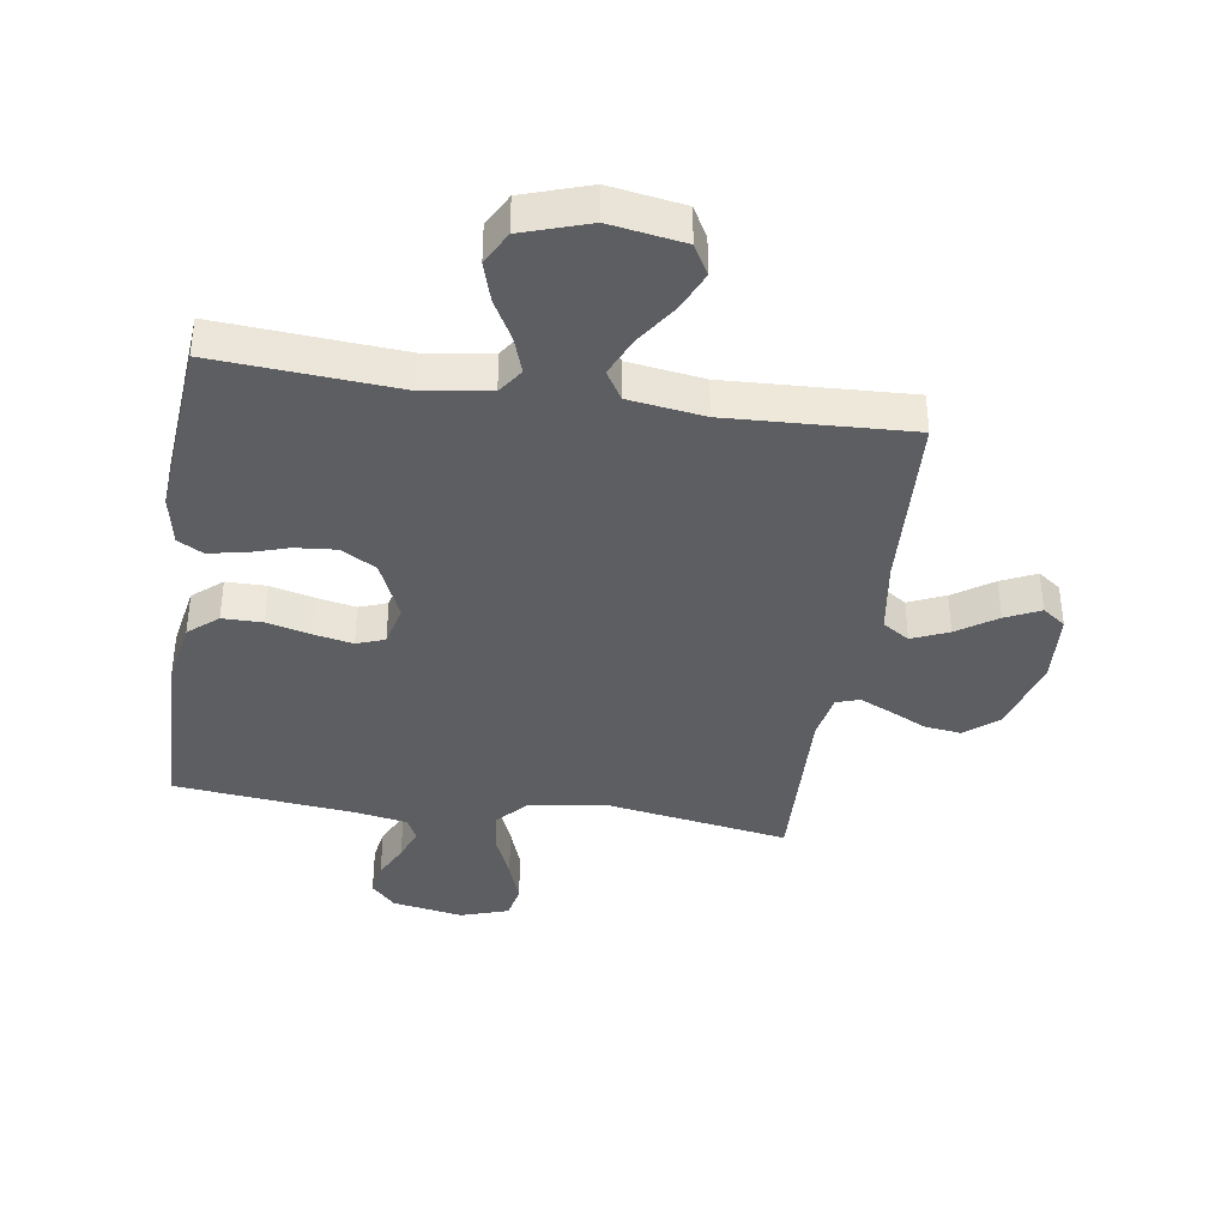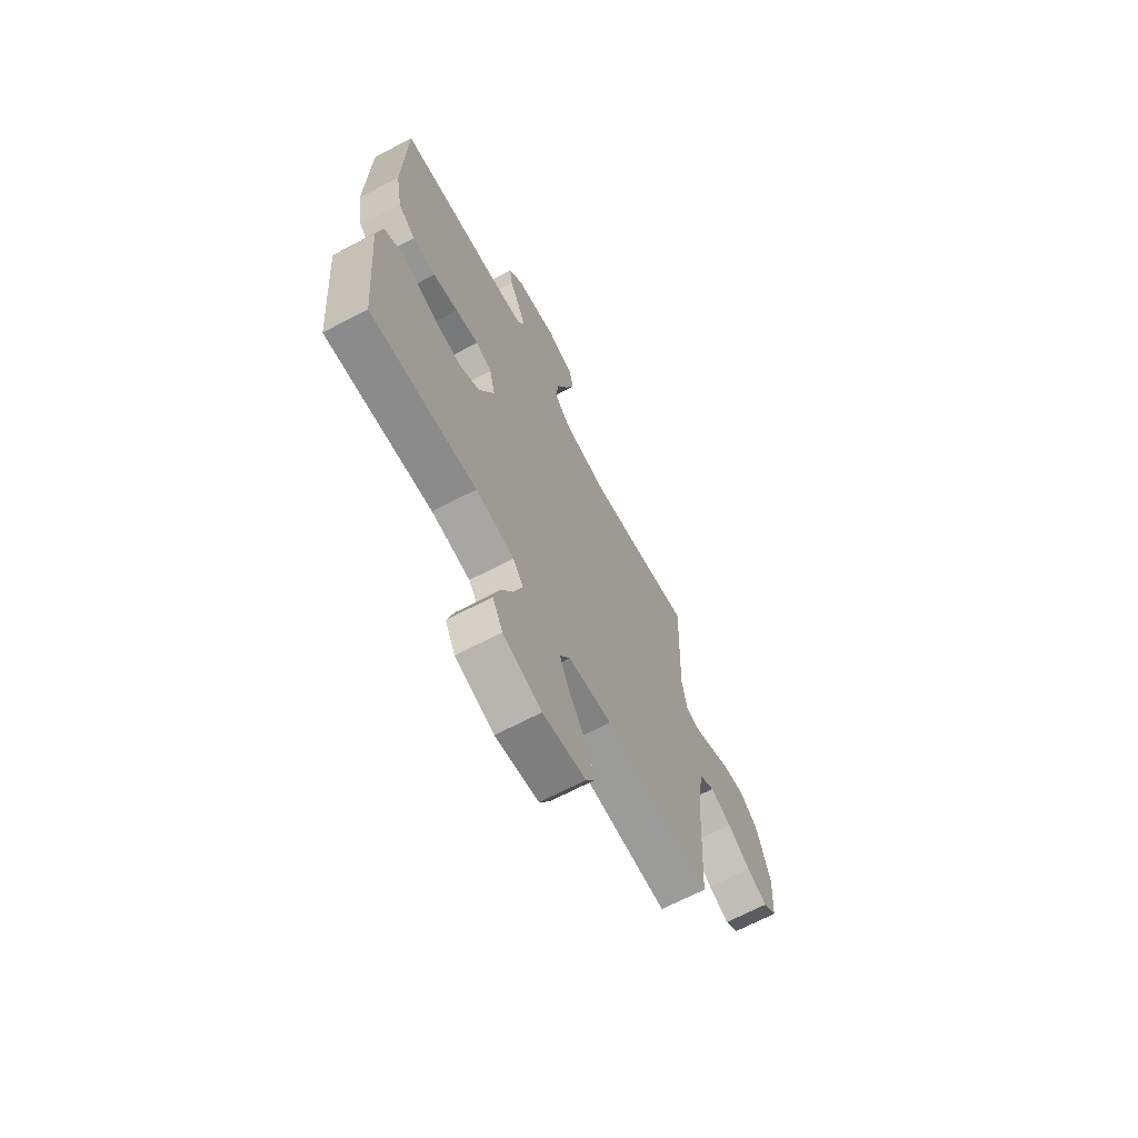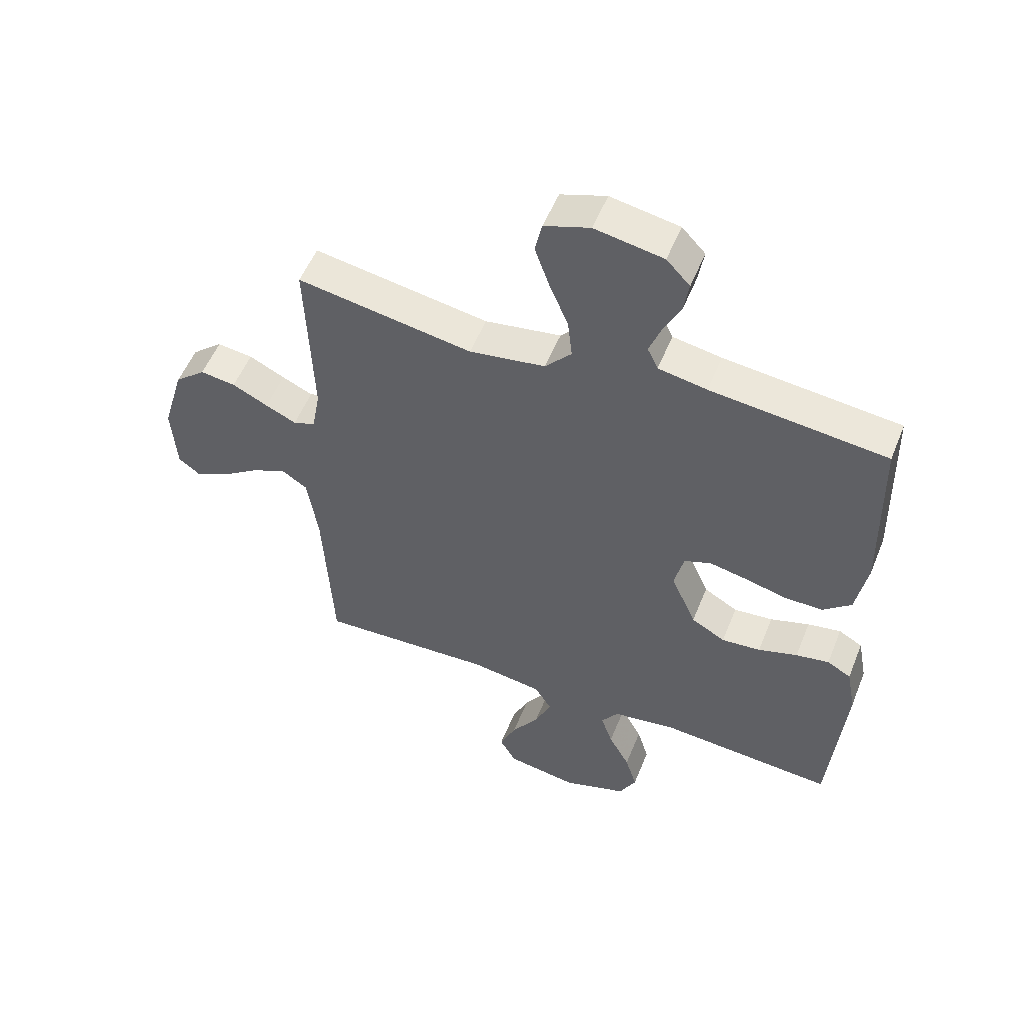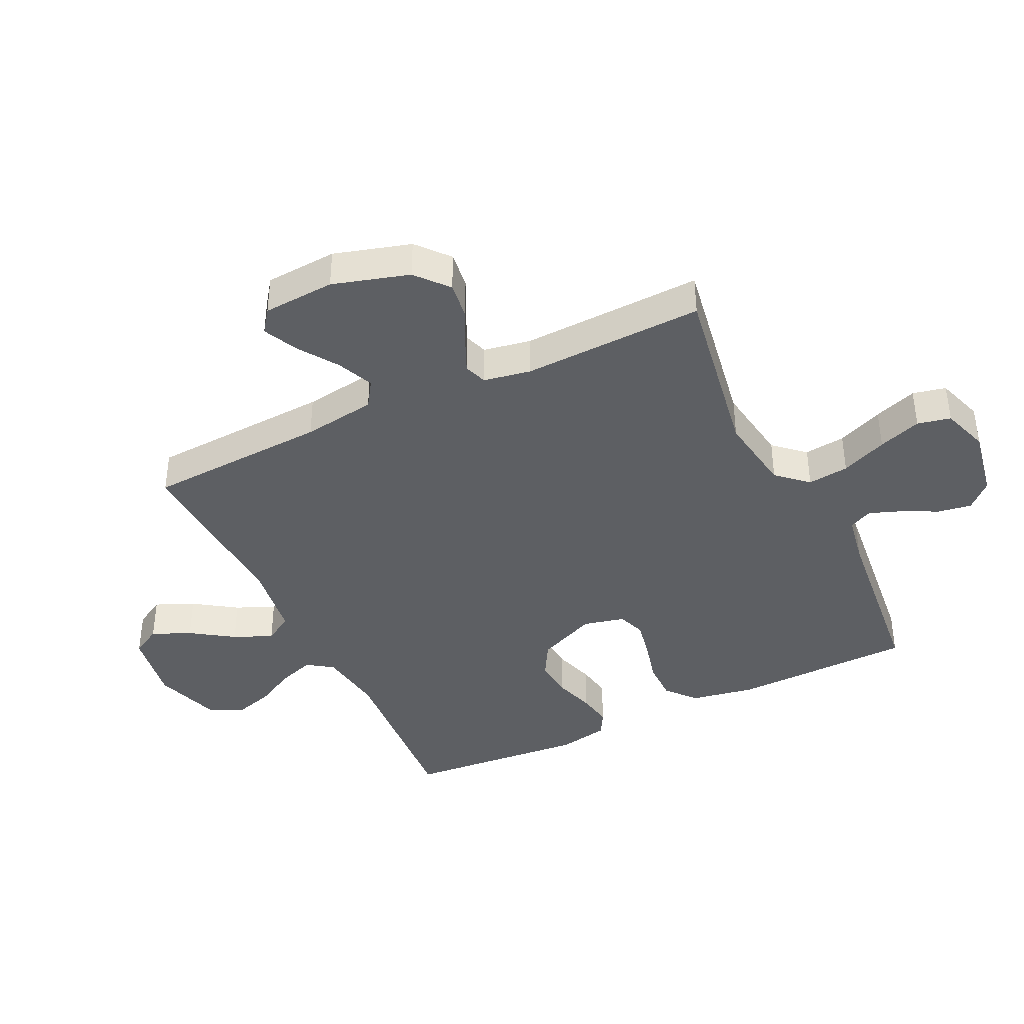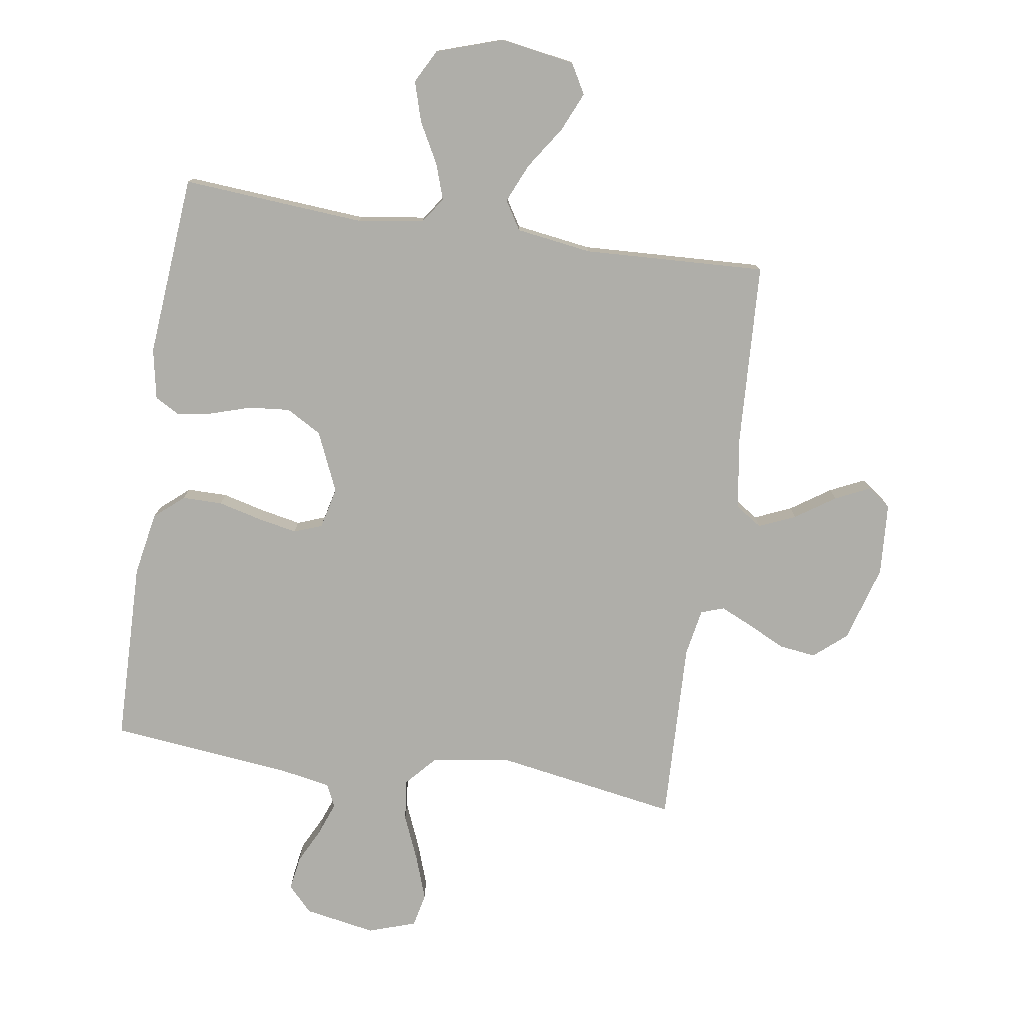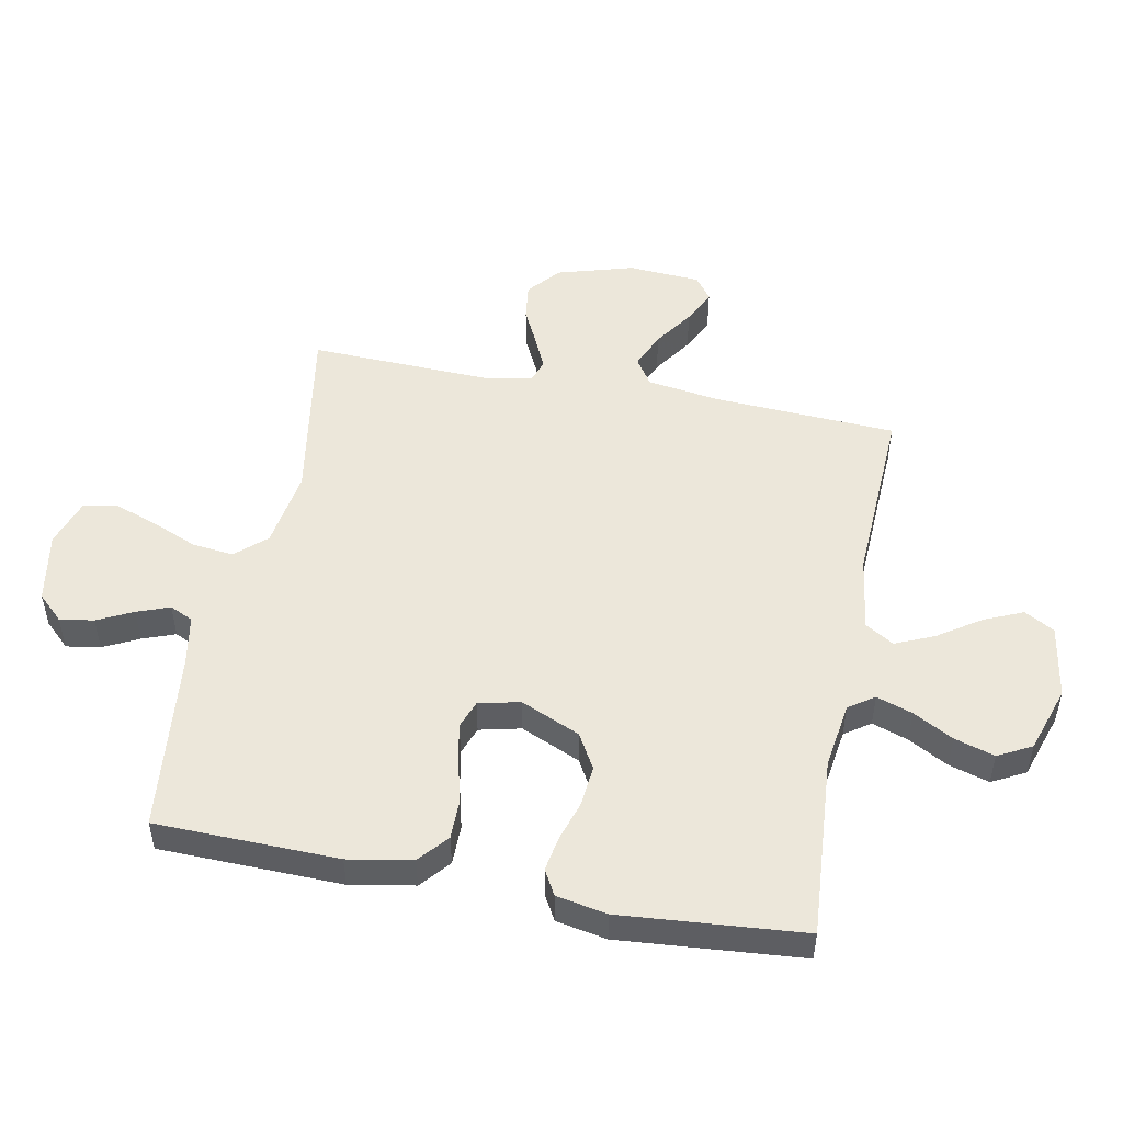
<metadata>
{"format":"obj","ext":"obj","renderer":"f3d","projection":"perspective","resolution":1024,"background":"white","views":[{"elev":-38.5,"azim":171.4,"up":"+Y"},{"elev":-67.4,"azim":117.8,"up":"+Z"},{"elev":53.5,"azim":21.7,"up":"+Z"},{"elev":-40.1,"azim":-64.3,"up":"+Y"},{"elev":-77.5,"azim":171.3,"up":"+Y"},{"elev":50.4,"azim":101.0,"up":"+Y"}]}
</metadata>
<code>
v 0.5 0.07 -0.5
v 0.2 0.07 -0.478
v 0.091 0.07 -0.494
v 0.062 0.07 -0.536
v 0.082 0.07 -0.595
v 0.118 0.07 -0.661
v 0.138 0.07 -0.727
v 0.109 0.07 -0.782
v 0 0.07 -0.818
v -0.122 0.07 -0.798
v -0.15 0.07 -0.749
v -0.122 0.07 -0.685
v -0.075 0.07 -0.615
v -0.047 0.07 -0.551
v -0.076 0.07 -0.504
v -0.2 0.07 -0.486
v -0.5 0.07 -0.5
v -0.516 0.07 -0.2
v -0.534 0.07 -0.079
v -0.578 0.07 -0.05
v -0.638 0.07 -0.076
v -0.703 0.07 -0.12
v -0.76 0.07 -0.147
v -0.798 0.07 -0.119
v -0.806 0.07 0
v -0.769 0.07 0.126
v -0.716 0.07 0.171
v -0.655 0.07 0.163
v -0.594 0.07 0.133
v -0.541 0.07 0.109
v -0.503 0.07 0.122
v -0.489 0.07 0.2
v -0.5 0.07 0.5
v -0.2 0.07 0.45
v -0.07 0.07 0.47
v -0.025 0.07 0.52
v -0.033 0.07 0.588
v -0.065 0.07 0.664
v -0.09 0.07 0.735
v -0.078 0.07 0.79
v 0 0.07 0.816
v 0.117 0.07 0.795
v 0.157 0.07 0.753
v 0.148 0.07 0.697
v 0.119 0.07 0.639
v 0.099 0.07 0.585
v 0.117 0.07 0.547
v 0.2 0.07 0.532
v 0.5 0.07 0.5
v 0.507 0.07 0.2
v 0.488 0.07 0.095
v 0.44 0.07 0.054
v 0.374 0.07 0.054
v 0.303 0.07 0.072
v 0.238 0.07 0.085
v 0.192 0.07 0.068
v 0.176 0.07 0
v 0.219 0.07 -0.098
v 0.277 0.07 -0.131
v 0.344 0.07 -0.125
v 0.411 0.07 -0.104
v 0.468 0.07 -0.094
v 0.509 0.07 -0.117
v 0.525 0.07 -0.2
v 0.5 0 -0.5
v 0.2 0 -0.478
v 0.091 0 -0.494
v 0.062 0 -0.536
v 0.082 0 -0.595
v 0.118 0 -0.661
v 0.138 0 -0.727
v 0.109 0 -0.782
v 0 0 -0.818
v -0.122 0 -0.798
v -0.15 0 -0.749
v -0.122 0 -0.685
v -0.075 0 -0.615
v -0.047 0 -0.551
v -0.076 0 -0.504
v -0.2 0 -0.486
v -0.5 0 -0.5
v -0.516 0 -0.2
v -0.534 0 -0.079
v -0.578 0 -0.05
v -0.638 0 -0.076
v -0.703 0 -0.12
v -0.76 0 -0.147
v -0.798 0 -0.119
v -0.806 0 0
v -0.769 0 0.126
v -0.716 0 0.171
v -0.655 0 0.163
v -0.594 0 0.133
v -0.541 0 0.109
v -0.503 0 0.122
v -0.489 0 0.2
v -0.5 0 0.5
v -0.2 0 0.45
v -0.07 0 0.47
v -0.025 0 0.52
v -0.033 0 0.588
v -0.065 0 0.664
v -0.09 0 0.735
v -0.078 0 0.79
v 0 0 0.816
v 0.117 0 0.795
v 0.157 0 0.753
v 0.148 0 0.697
v 0.119 0 0.639
v 0.099 0 0.585
v 0.117 0 0.547
v 0.2 0 0.532
v 0.5 0 0.5
v 0.507 0 0.2
v 0.488 0 0.095
v 0.44 0 0.054
v 0.374 0 0.054
v 0.303 0 0.072
v 0.238 0 0.085
v 0.192 0 0.068
v 0.176 0 0
v 0.219 0 -0.098
v 0.277 0 -0.131
v 0.344 0 -0.125
v 0.411 0 -0.104
v 0.468 0 -0.094
v 0.509 0 -0.117
v 0.525 0 -0.2
f 63 64 1 2
f 60 61 62 63
f 59 60 63 2
f 58 59 2 3
f 57 58 3 4
f 51 52 53 54
f 51 54 55
f 48 49 50 51
f 47 48 51 55
f 46 47 55 56
f 42 43 44 45
f 42 45 46
f 41 42 46
f 37 38 39 40
f 37 40 41 46
f 32 33 34
f 31 32 34 35
f 26 27 28 29
f 26 29 30
f 25 26 30
f 24 25 30 31
f 21 22 23 24
f 20 21 24 31
f 16 17 18
f 15 16 18 19
f 10 11 12 13
f 10 13 14
f 9 10 14
f 8 9 14
f 5 6 7 8
f 4 5 8 14
f 57 4 14 15
f 36 37 46 56
f 35 36 56 57
f 19 20 31 35
f 15 19 35 57
f 66 65 128 127
f 127 126 125 124
f 66 127 124 123
f 67 66 123 122
f 68 67 122 121
f 118 117 116 115
f 119 118 115
f 115 114 113 112
f 119 115 112 111
f 120 119 111 110
f 109 108 107 106
f 110 109 106
f 110 106 105
f 104 103 102 101
f 110 105 104 101
f 98 97 96
f 99 98 96 95
f 93 92 91 90
f 94 93 90
f 94 90 89
f 95 94 89 88
f 88 87 86 85
f 95 88 85 84
f 82 81 80
f 83 82 80 79
f 77 76 75 74
f 78 77 74
f 78 74 73
f 78 73 72
f 72 71 70 69
f 78 72 69 68
f 79 78 68 121
f 120 110 101 100
f 121 120 100 99
f 99 95 84 83
f 121 99 83 79
f 1 65 66 2
f 2 66 67 3
f 3 67 68 4
f 4 68 69 5
f 5 69 70 6
f 6 70 71 7
f 7 71 72 8
f 8 72 73 9
f 9 73 74 10
f 10 74 75 11
f 11 75 76 12
f 12 76 77 13
f 13 77 78 14
f 14 78 79 15
f 15 79 80 16
f 16 80 81 17
f 17 81 82 18
f 18 82 83 19
f 19 83 84 20
f 20 84 85 21
f 21 85 86 22
f 22 86 87 23
f 23 87 88 24
f 24 88 89 25
f 25 89 90 26
f 26 90 91 27
f 27 91 92 28
f 28 92 93 29
f 29 93 94 30
f 30 94 95 31
f 31 95 96 32
f 32 96 97 33
f 33 97 98 34
f 34 98 99 35
f 35 99 100 36
f 36 100 101 37
f 37 101 102 38
f 38 102 103 39
f 39 103 104 40
f 40 104 105 41
f 41 105 106 42
f 42 106 107 43
f 43 107 108 44
f 44 108 109 45
f 45 109 110 46
f 46 110 111 47
f 47 111 112 48
f 48 112 113 49
f 49 113 114 50
f 50 114 115 51
f 51 115 116 52
f 52 116 117 53
f 53 117 118 54
f 54 118 119 55
f 55 119 120 56
f 56 120 121 57
f 57 121 122 58
f 58 122 123 59
f 59 123 124 60
f 60 124 125 61
f 61 125 126 62
f 62 126 127 63
f 63 127 128 64
f 64 128 65 1

</code>
